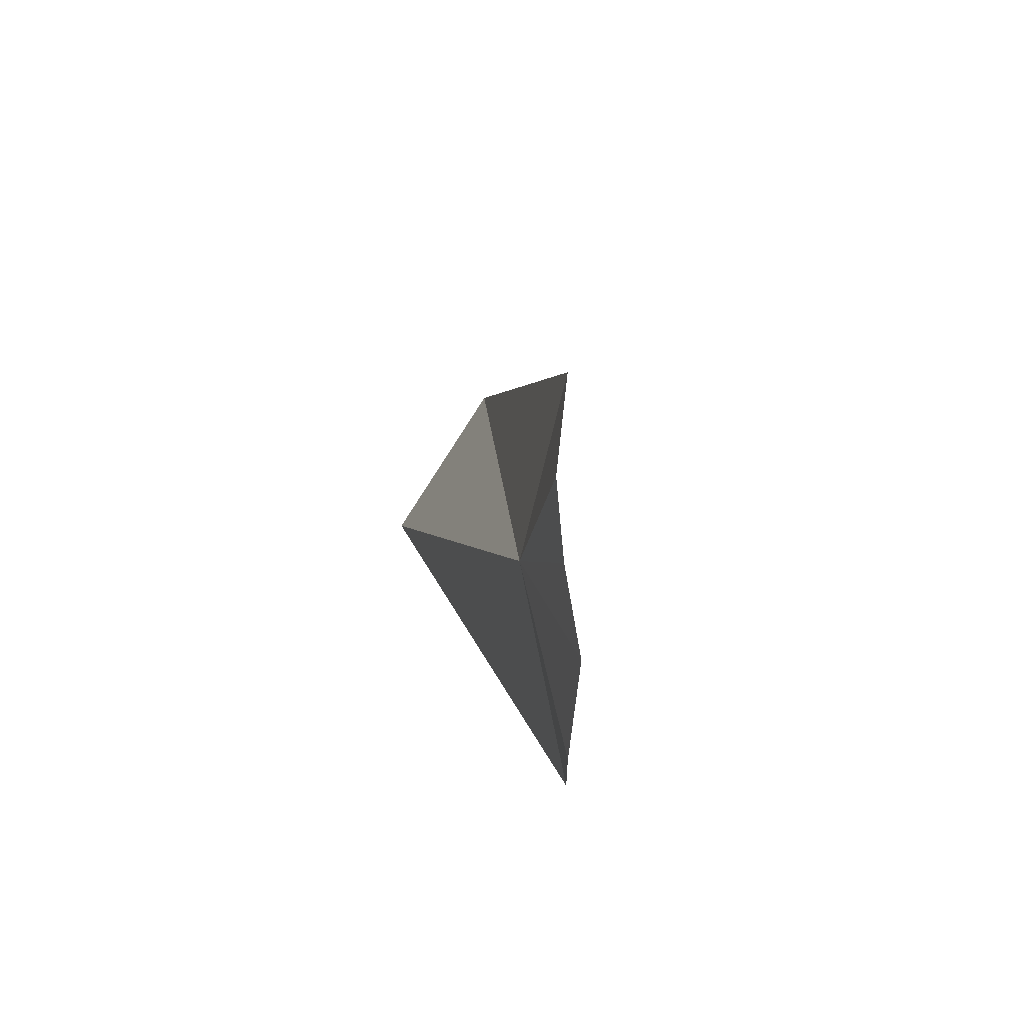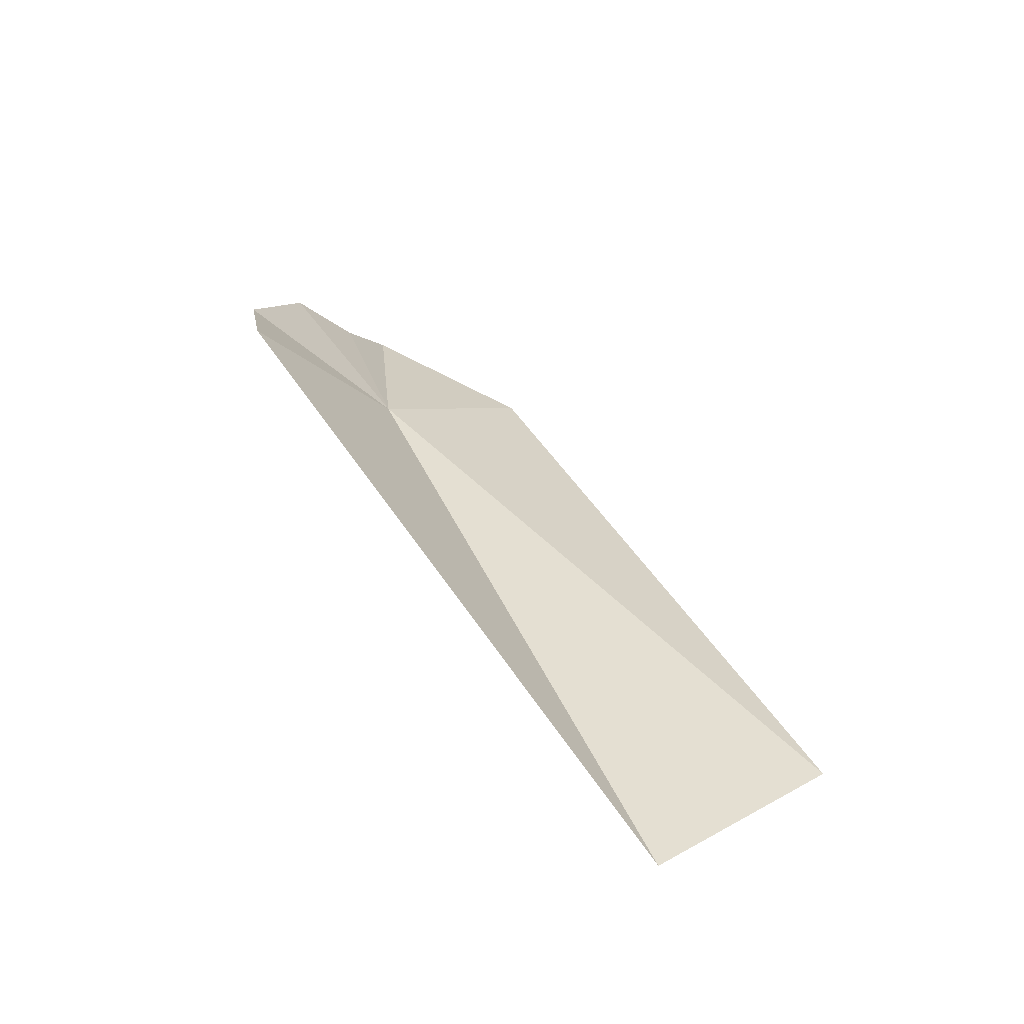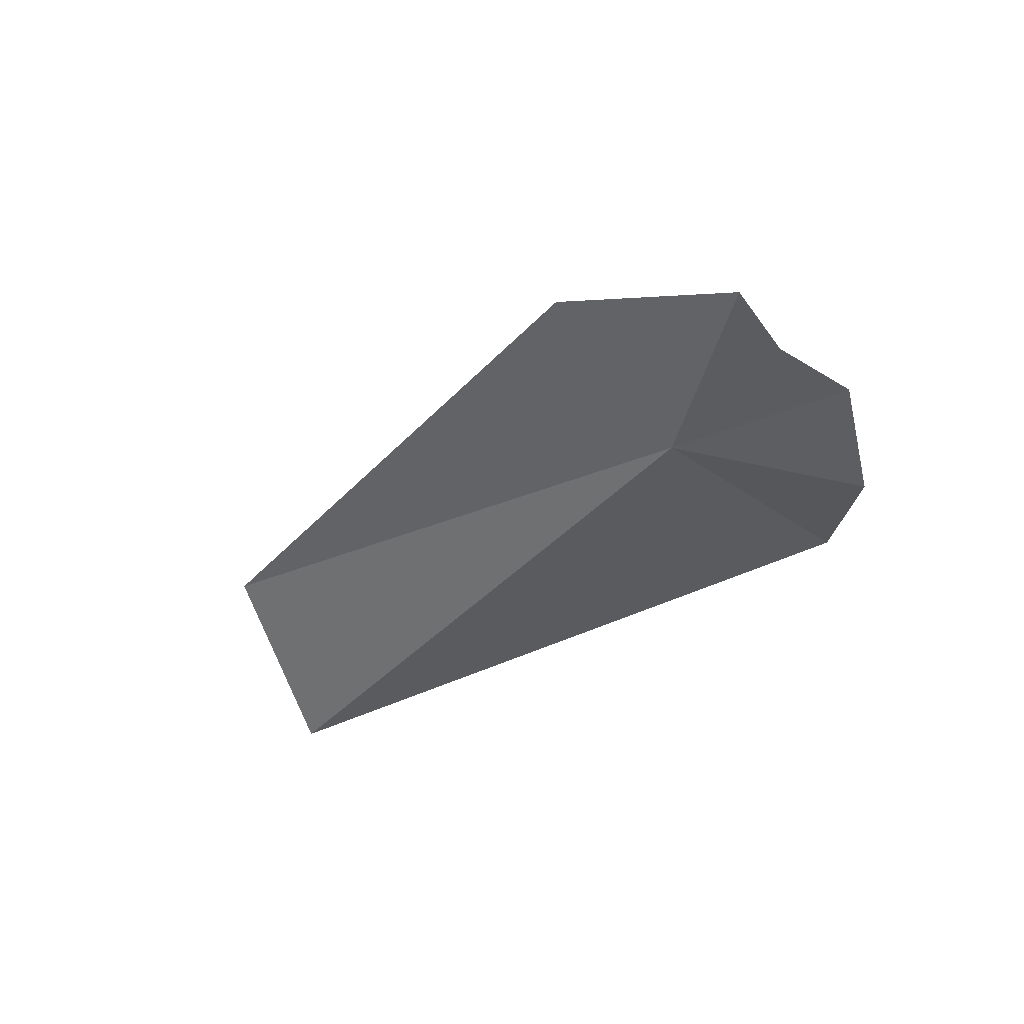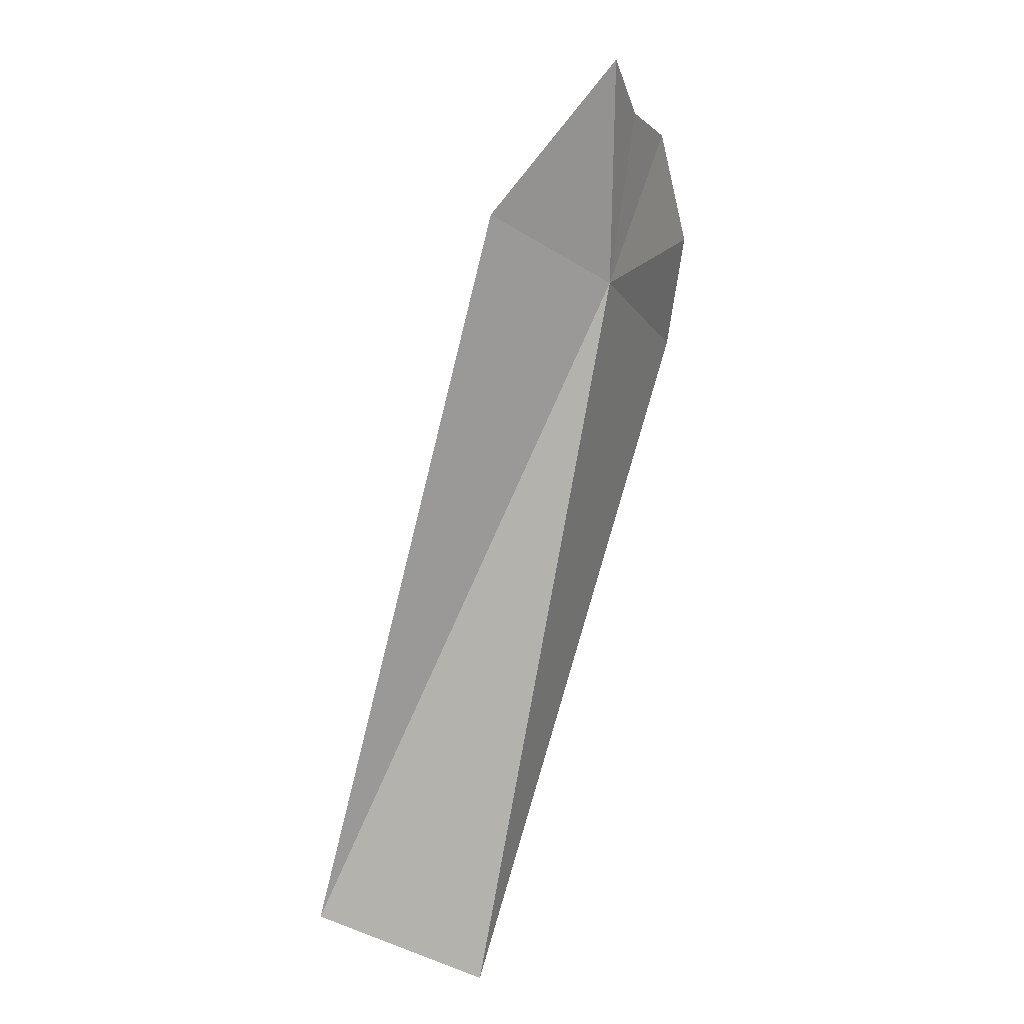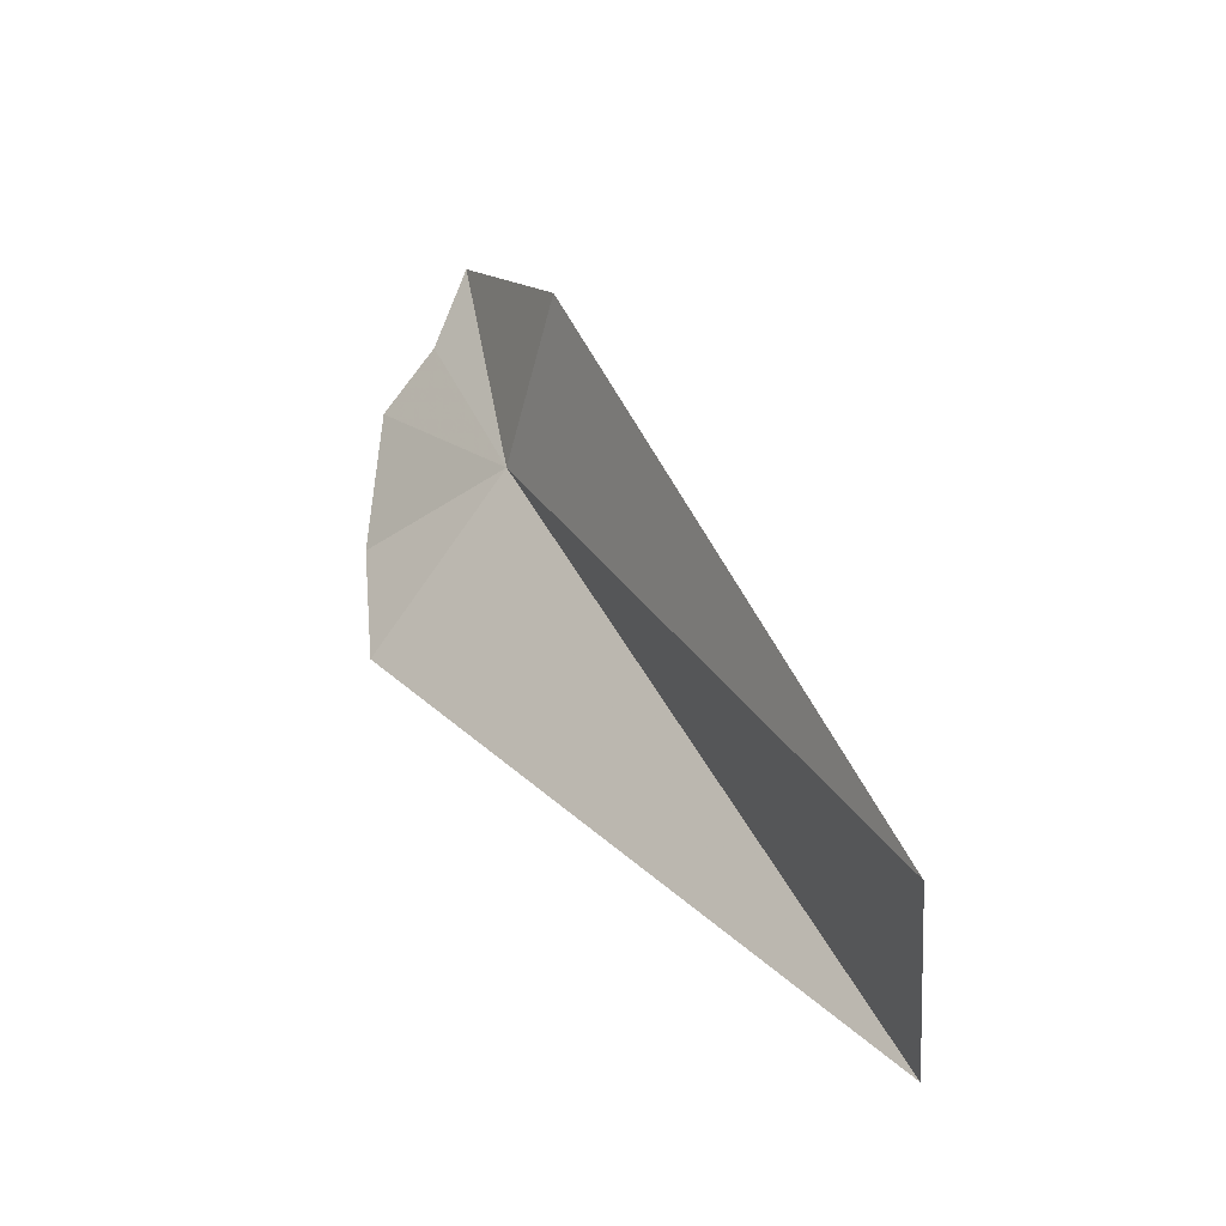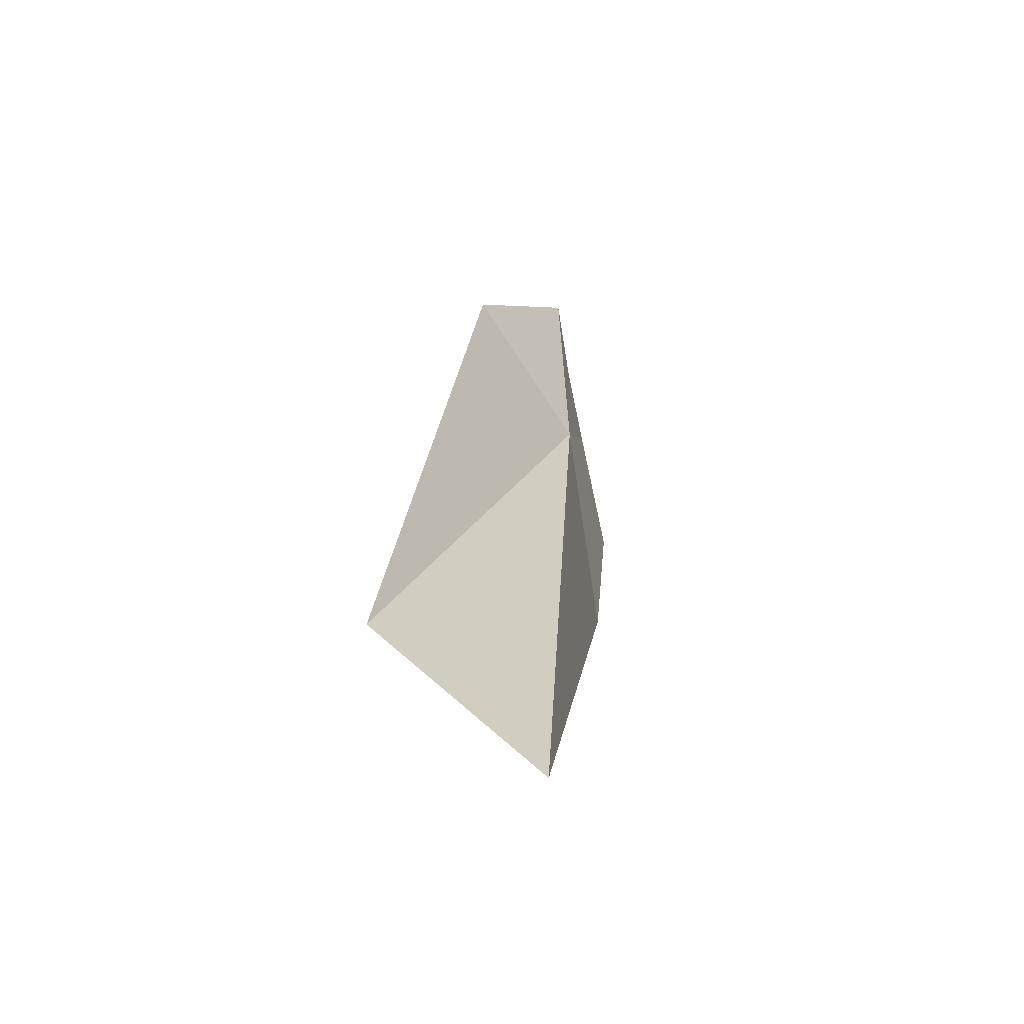
<metadata>
{"format":"obj","ext":"obj","renderer":"f3d","projection":"perspective","resolution":1024,"background":"white","views":[{"elev":62.2,"azim":-55.6,"up":"+Z"},{"elev":-77.4,"azim":9.0,"up":"+Z"},{"elev":59.6,"azim":-125.0,"up":"+Z"},{"elev":34.2,"azim":166.6,"up":"+Z"},{"elev":-23.5,"azim":87.3,"up":"+Z"},{"elev":-33.7,"azim":151.8,"up":"+Z"}]}
</metadata>
<code>
v -45.14 -38.74 63.64
v -46.35 -40.19 61.89
v -42.67 -35.02 56.47
v -40.84 -35.23 57.73
v -43.61 -38.29 64.91
v -45.28 -39.24 66.2
v -45.63 -39.58 65.37
v -46.15 -40.14 64.8
v -46.56 -40.3 63.28
f 1 3 2
f 1 4 3
f 1 5 4
f 1 6 5
f 1 7 6
f 1 8 7
f 1 9 8
f 1 2 9

</code>
